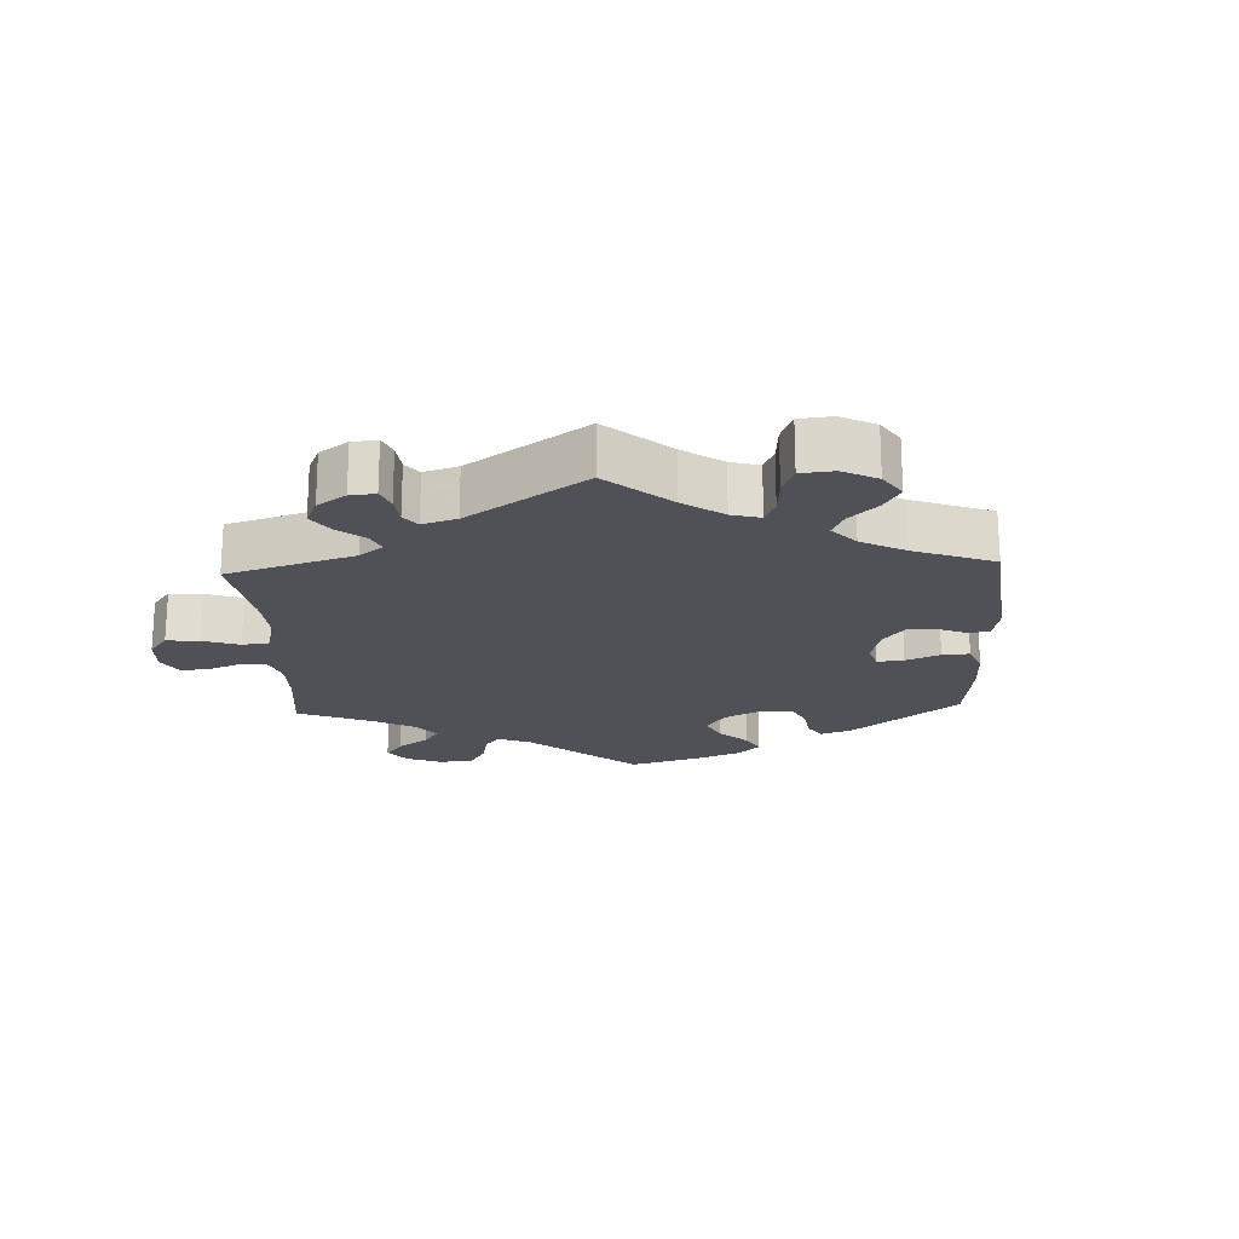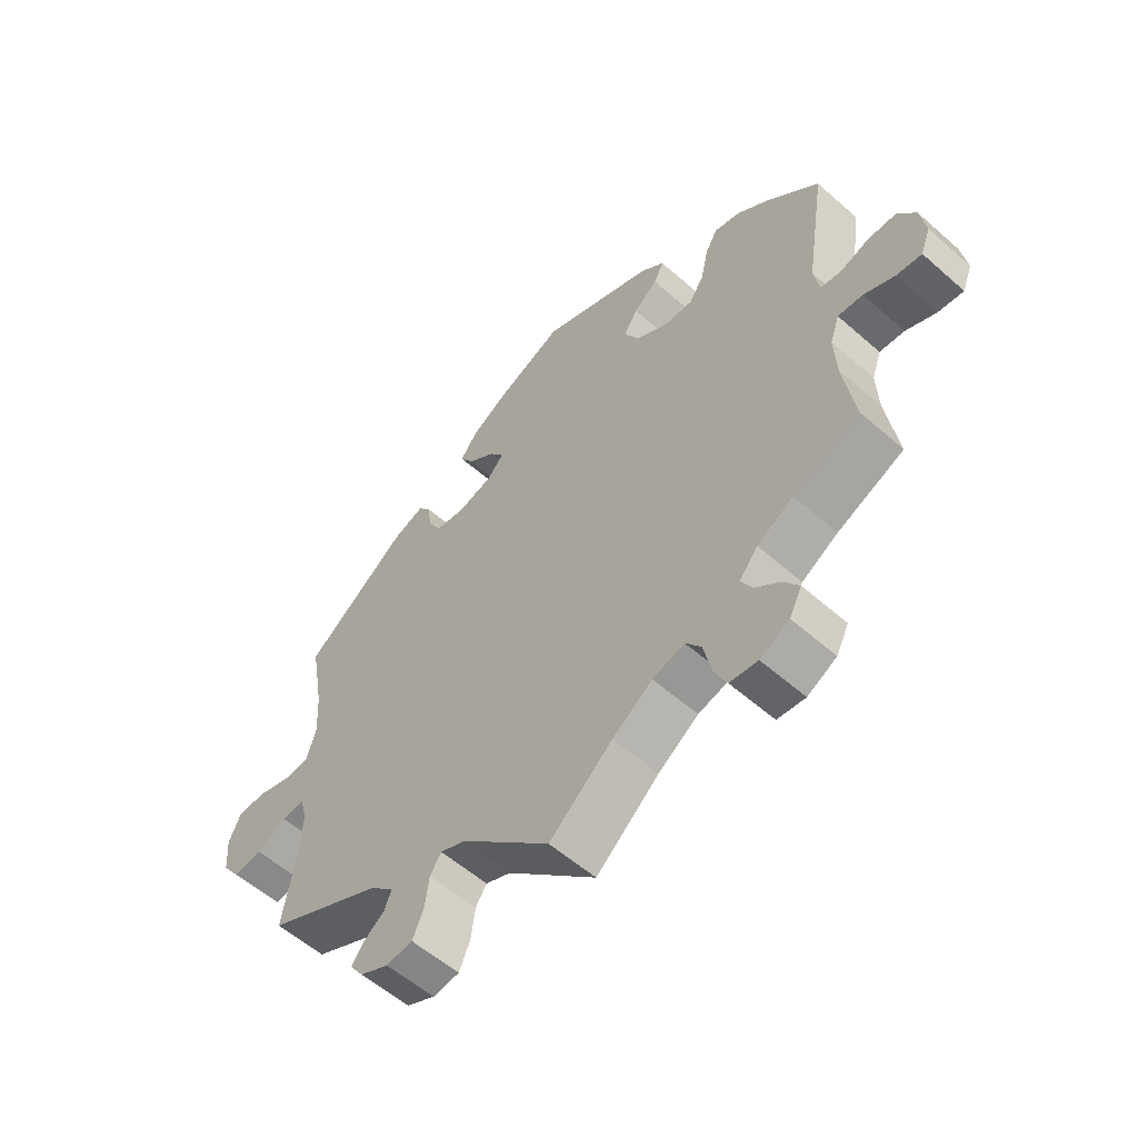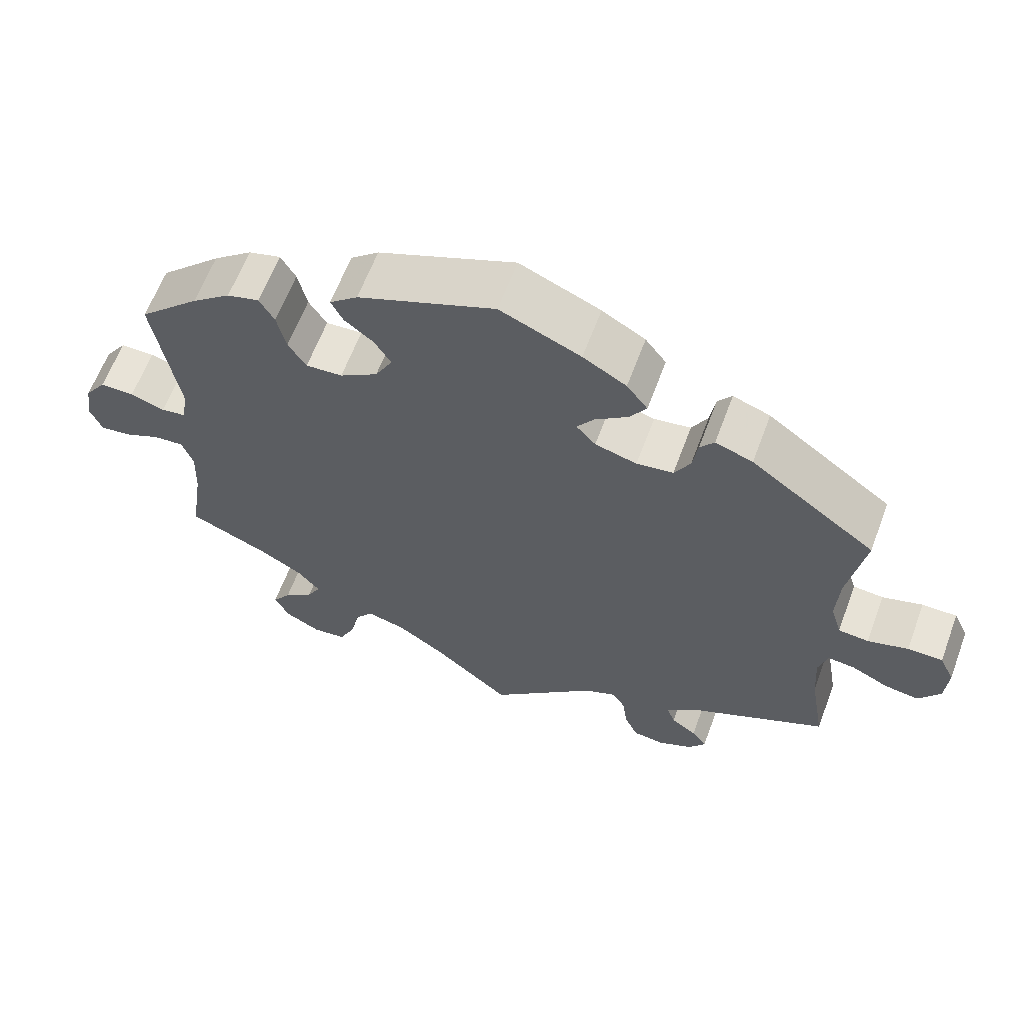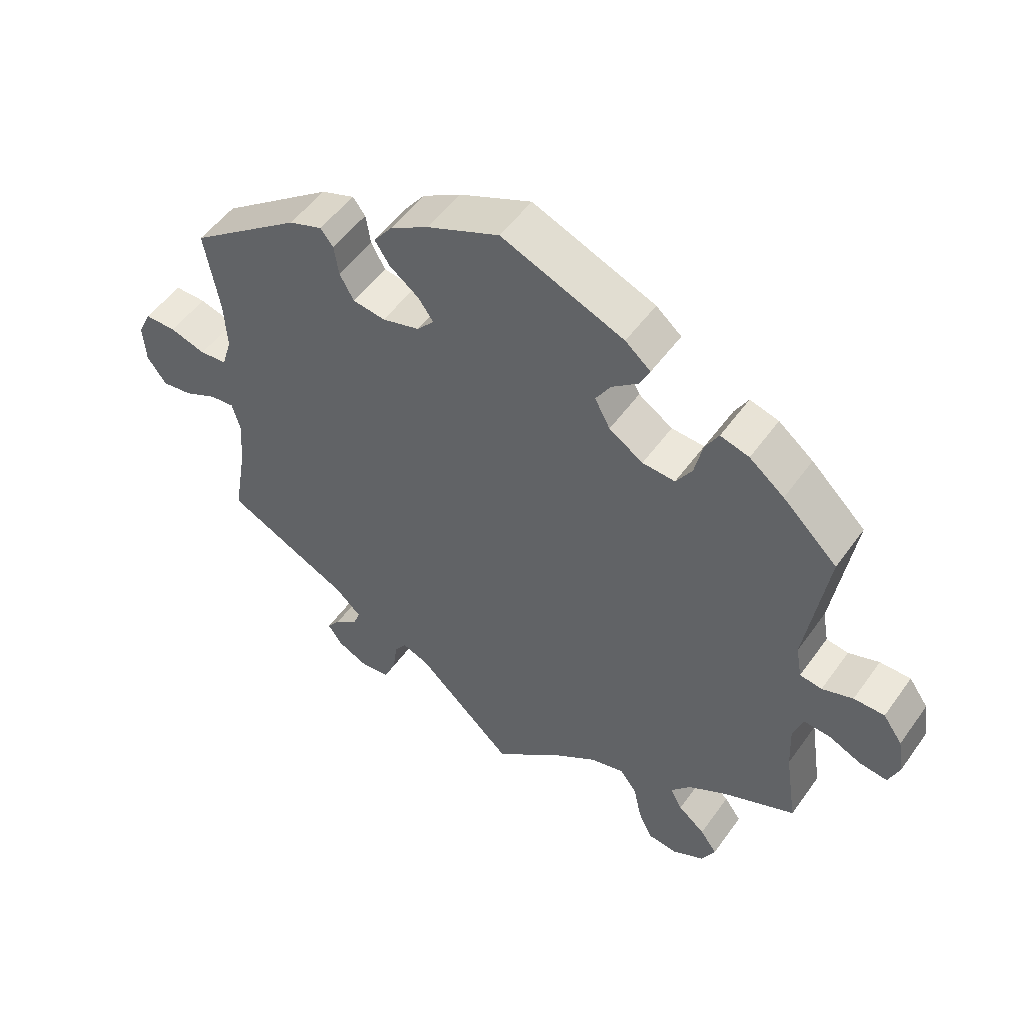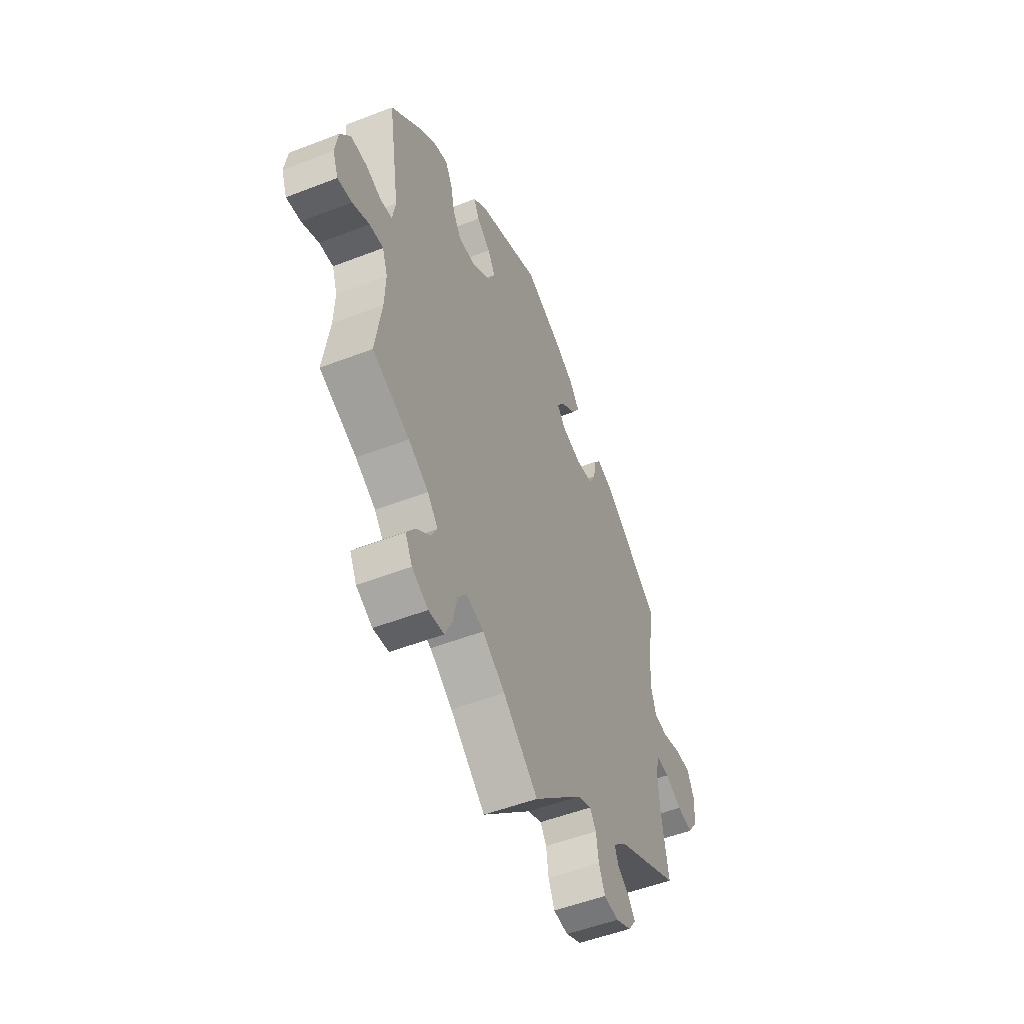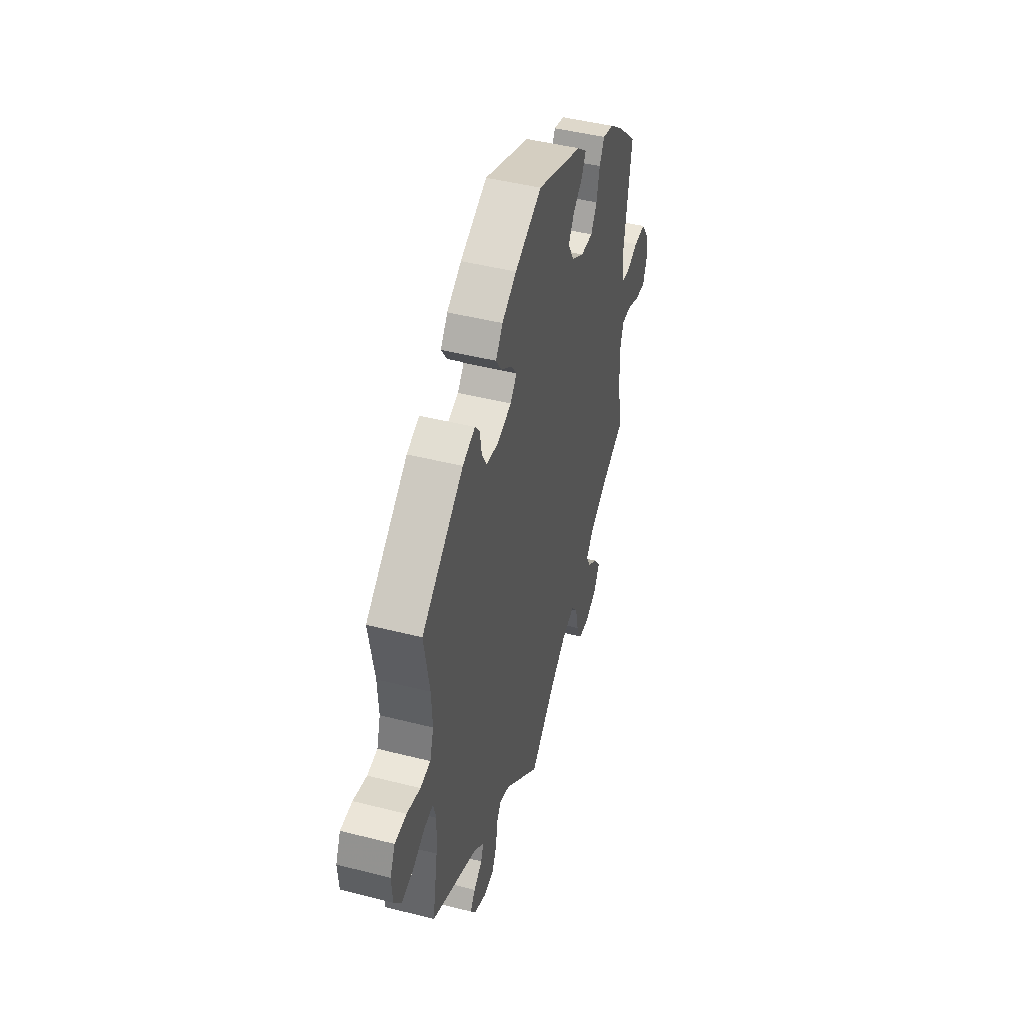
<metadata>
{"format":"obj","ext":"obj","renderer":"f3d","projection":"perspective","resolution":1024,"background":"white","views":[{"elev":-20.3,"azim":-117.5,"up":"+Y"},{"elev":-56.5,"azim":47.4,"up":"+Z"},{"elev":62.4,"azim":-159.6,"up":"+Z"},{"elev":51.6,"azim":34.5,"up":"+Z"},{"elev":-51.2,"azim":112.9,"up":"+Z"},{"elev":45.9,"azim":-73.7,"up":"+Z"}]}
</metadata>
<code>
v 0.469 0.07 0.087
v 0.478 0.07 0.037
v 0.511 0.07 0.032
v 0.557 0.07 0.048
v 0.603 0.07 0.048
v 0.632 0.07 0.007
v 0.641 0.07 -0.049
v 0.625 0.07 -0.089
v 0.584 0.07 -0.084
v 0.535 0.07 -0.062
v 0.495 0.07 -0.059
v 0.48 0.07 -0.102
v 0.483 0.07 -0.171
v 0.501 0.07 -0.289
v 0.394 0.07 -0.336
v 0.336 0.07 -0.37
v 0.306 0.07 -0.406
v 0.324 0.07 -0.439
v 0.364 0.07 -0.471
v 0.389 0.07 -0.506
v 0.369 0.07 -0.545
v 0.322 0.07 -0.57
v 0.277 0.07 -0.565
v 0.256 0.07 -0.521
v 0.244 0.07 -0.465
v 0.219 0.07 -0.432
v 0.167 0.07 -0.446
v 0.102 0.07 -0.491
v 0 0.07 -0.578
v -0.144 0.07 -0.444
v -0.185 0.07 -0.427
v -0.203 0.07 -0.454
v -0.21 0.07 -0.504
v -0.228 0.07 -0.545
v -0.271 0.07 -0.55
v -0.317 0.07 -0.528
v -0.339 0.07 -0.497
v -0.319 0.07 -0.47
v -0.285 0.07 -0.445
v -0.274 0.07 -0.416
v -0.313 0.07 -0.38
v -0.501 0.07 -0.289
v -0.48 0.07 -0.168
v -0.475 0.07 -0.096
v -0.487 0.07 -0.053
v -0.524 0.07 -0.057
v -0.573 0.07 -0.081
v -0.619 0.07 -0.088
v -0.648 0.07 -0.048
v -0.652 0.07 0.01
v -0.632 0.07 0.053
v -0.585 0.07 0.053
v -0.531 0.07 0.037
v -0.49 0.07 0.041
v -0.475 0.07 0.09
v -0.479 0.07 0.164
v -0.501 0.07 0.289
v -0.333 0.07 0.413
v -0.283 0.07 0.431
v -0.264 0.07 0.407
v -0.257 0.07 0.361
v -0.236 0.07 0.323
v -0.187 0.07 0.316
v -0.131 0.07 0.332
v -0.105 0.07 0.361
v -0.128 0.07 0.393
v -0.172 0.07 0.426
v -0.194 0.07 0.46
v -0.166 0.07 0.497
v -0.108 0.07 0.531
v 0 0.07 0.578
v 0.184 0.07 0.504
v 0.222 0.07 0.472
v 0.206 0.07 0.44
v 0.167 0.07 0.409
v 0.145 0.07 0.373
v 0.168 0.07 0.33
v 0.219 0.07 0.297
v 0.268 0.07 0.294
v 0.292 0.07 0.332
v 0.304 0.07 0.386
v 0.324 0.07 0.421
v 0.367 0.07 0.409
v 0.419 0.07 0.368
v 0.501 0.07 0.29
v 0.469 0 0.087
v 0.478 0 0.037
v 0.511 0 0.032
v 0.557 0 0.048
v 0.603 0 0.048
v 0.632 0 0.007
v 0.641 0 -0.049
v 0.625 0 -0.089
v 0.584 0 -0.084
v 0.535 0 -0.062
v 0.495 0 -0.059
v 0.48 0 -0.102
v 0.483 0 -0.171
v 0.501 0 -0.289
v 0.394 0 -0.336
v 0.336 0 -0.37
v 0.306 0 -0.406
v 0.324 0 -0.439
v 0.364 0 -0.471
v 0.389 0 -0.506
v 0.369 0 -0.545
v 0.322 0 -0.57
v 0.277 0 -0.565
v 0.256 0 -0.521
v 0.244 0 -0.465
v 0.219 0 -0.432
v 0.167 0 -0.446
v 0.102 0 -0.491
v 0 0 -0.578
v -0.144 0 -0.444
v -0.185 0 -0.427
v -0.203 0 -0.454
v -0.21 0 -0.504
v -0.228 0 -0.545
v -0.271 0 -0.55
v -0.317 0 -0.528
v -0.339 0 -0.497
v -0.319 0 -0.47
v -0.285 0 -0.445
v -0.274 0 -0.416
v -0.313 0 -0.38
v -0.501 0 -0.289
v -0.48 0 -0.168
v -0.475 0 -0.096
v -0.487 0 -0.053
v -0.524 0 -0.057
v -0.573 0 -0.081
v -0.619 0 -0.088
v -0.648 0 -0.048
v -0.652 0 0.01
v -0.632 0 0.053
v -0.585 0 0.053
v -0.531 0 0.037
v -0.49 0 0.041
v -0.475 0 0.09
v -0.479 0 0.164
v -0.501 0 0.289
v -0.333 0 0.413
v -0.283 0 0.431
v -0.264 0 0.407
v -0.257 0 0.361
v -0.236 0 0.323
v -0.187 0 0.316
v -0.131 0 0.332
v -0.105 0 0.361
v -0.128 0 0.393
v -0.172 0 0.426
v -0.194 0 0.46
v -0.166 0 0.497
v -0.108 0 0.531
v 0 0 0.578
v 0.184 0 0.504
v 0.222 0 0.472
v 0.206 0 0.44
v 0.167 0 0.409
v 0.145 0 0.373
v 0.168 0 0.33
v 0.219 0 0.297
v 0.268 0 0.294
v 0.292 0 0.332
v 0.304 0 0.386
v 0.324 0 0.421
v 0.367 0 0.409
v 0.419 0 0.368
v 0.501 0 0.29
f 84 85 1
f 83 84 1
f 80 81 82 83
f 79 80 83 1
f 78 79 1 2
f 77 78 2
f 72 73 74 75
f 72 75 76
f 71 72 76
f 70 71 76 77
f 66 67 68 69
f 65 66 69 70
f 58 59 60 61
f 56 57 58 61
f 55 56 61 62
f 54 55 62 63
f 50 51 52 53
f 50 53 54
f 49 50 54
f 46 47 48 49
f 45 46 49 54
f 44 45 54 63
f 41 42 43
f 40 41 43 44
f 36 37 38 39
f 34 35 36 39
f 32 33 34 39
f 31 32 39 40
f 28 29 30
f 27 28 30 31
f 26 27 31 40
f 22 23 24 25
f 20 21 22 25
f 18 19 20 25
f 17 18 25 26
f 16 17 26 40
f 13 14 15
f 12 13 15 16
f 11 12 16 40
f 7 8 9 10
f 7 10 11
f 6 7 11
f 3 4 5 6
f 2 3 6 11
f 65 70 77 2
f 40 44 63 64
f 40 64 65
f 2 11 40 65
f 86 170 169
f 86 169 168
f 168 167 166 165
f 86 168 165 164
f 87 86 164 163
f 87 163 162
f 160 159 158 157
f 161 160 157
f 161 157 156
f 162 161 156 155
f 154 153 152 151
f 155 154 151 150
f 146 145 144 143
f 146 143 142 141
f 147 146 141 140
f 148 147 140 139
f 138 137 136 135
f 139 138 135
f 139 135 134
f 134 133 132 131
f 139 134 131 130
f 148 139 130 129
f 128 127 126
f 129 128 126 125
f 124 123 122 121
f 124 121 120 119
f 124 119 118 117
f 125 124 117 116
f 115 114 113
f 116 115 113 112
f 125 116 112 111
f 110 109 108 107
f 110 107 106 105
f 110 105 104 103
f 111 110 103 102
f 125 111 102 101
f 100 99 98
f 101 100 98 97
f 125 101 97 96
f 95 94 93 92
f 96 95 92
f 96 92 91
f 91 90 89 88
f 96 91 88 87
f 87 162 155 150
f 149 148 129 125
f 150 149 125
f 150 125 96 87
f 1 86 87 2
f 2 87 88 3
f 3 88 89 4
f 4 89 90 5
f 5 90 91 6
f 6 91 92 7
f 7 92 93 8
f 8 93 94 9
f 9 94 95 10
f 10 95 96 11
f 11 96 97 12
f 12 97 98 13
f 13 98 99 14
f 14 99 100 15
f 15 100 101 16
f 16 101 102 17
f 17 102 103 18
f 18 103 104 19
f 19 104 105 20
f 20 105 106 21
f 21 106 107 22
f 22 107 108 23
f 23 108 109 24
f 24 109 110 25
f 25 110 111 26
f 26 111 112 27
f 27 112 113 28
f 28 113 114 29
f 29 114 115 30
f 30 115 116 31
f 31 116 117 32
f 32 117 118 33
f 33 118 119 34
f 34 119 120 35
f 35 120 121 36
f 36 121 122 37
f 37 122 123 38
f 38 123 124 39
f 39 124 125 40
f 40 125 126 41
f 41 126 127 42
f 42 127 128 43
f 43 128 129 44
f 44 129 130 45
f 45 130 131 46
f 46 131 132 47
f 47 132 133 48
f 48 133 134 49
f 49 134 135 50
f 50 135 136 51
f 51 136 137 52
f 52 137 138 53
f 53 138 139 54
f 54 139 140 55
f 55 140 141 56
f 56 141 142 57
f 57 142 143 58
f 58 143 144 59
f 59 144 145 60
f 60 145 146 61
f 61 146 147 62
f 62 147 148 63
f 63 148 149 64
f 64 149 150 65
f 65 150 151 66
f 66 151 152 67
f 67 152 153 68
f 68 153 154 69
f 69 154 155 70
f 70 155 156 71
f 71 156 157 72
f 72 157 158 73
f 73 158 159 74
f 74 159 160 75
f 75 160 161 76
f 76 161 162 77
f 77 162 163 78
f 78 163 164 79
f 79 164 165 80
f 80 165 166 81
f 81 166 167 82
f 82 167 168 83
f 83 168 169 84
f 84 169 170 85
f 85 170 86 1

</code>
